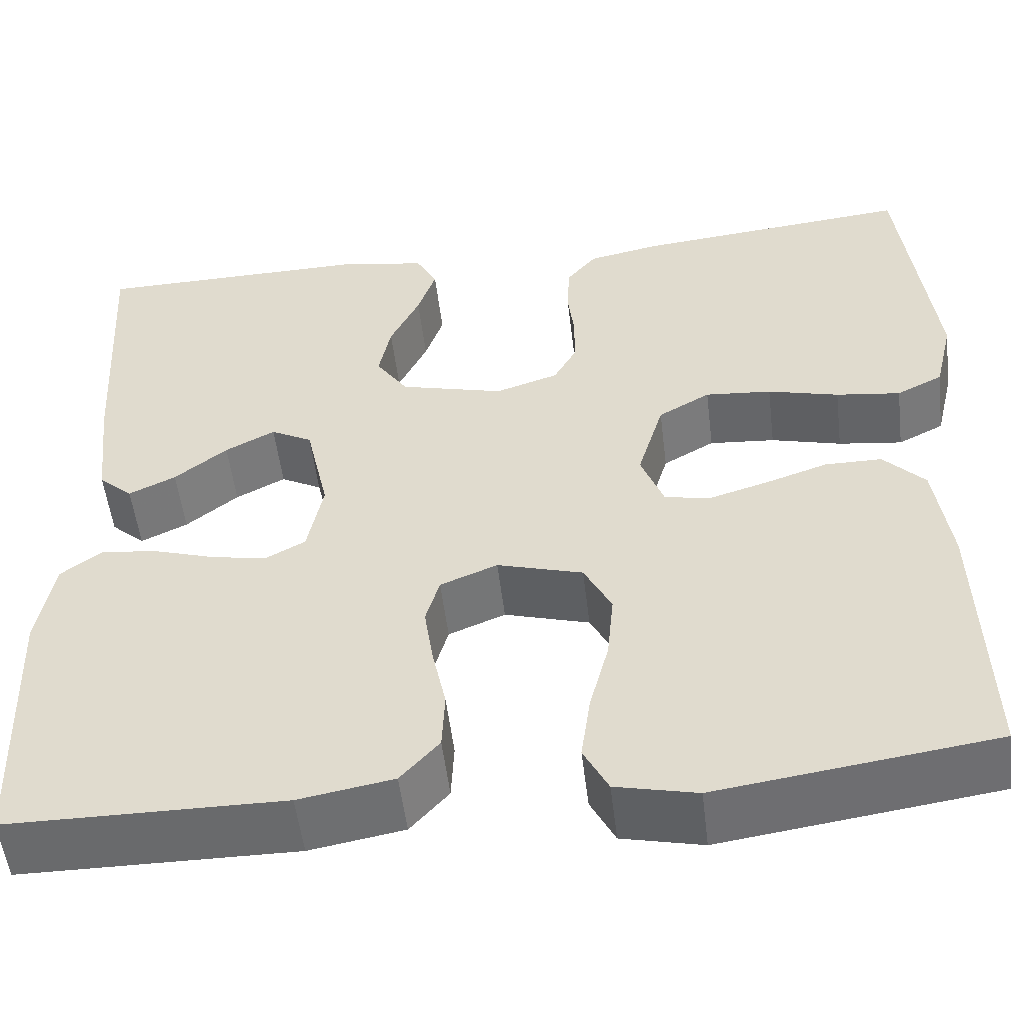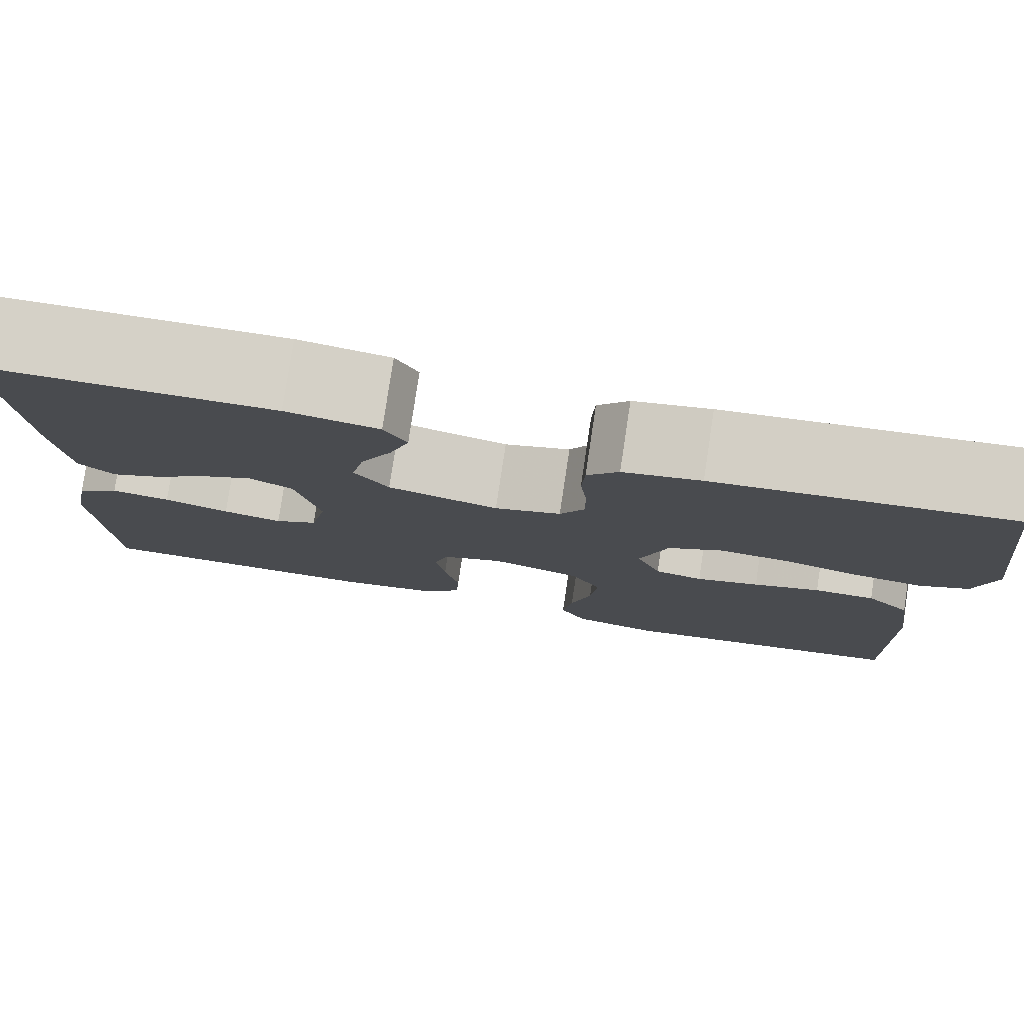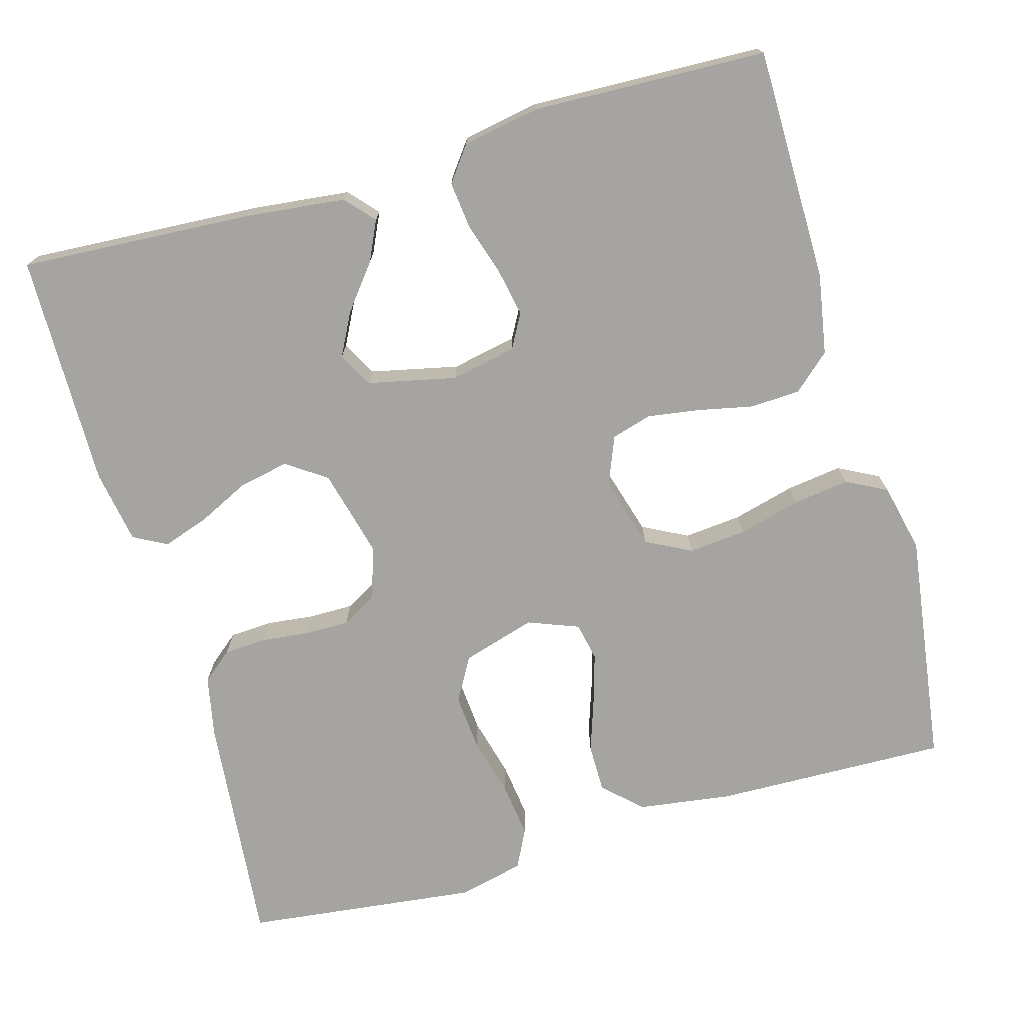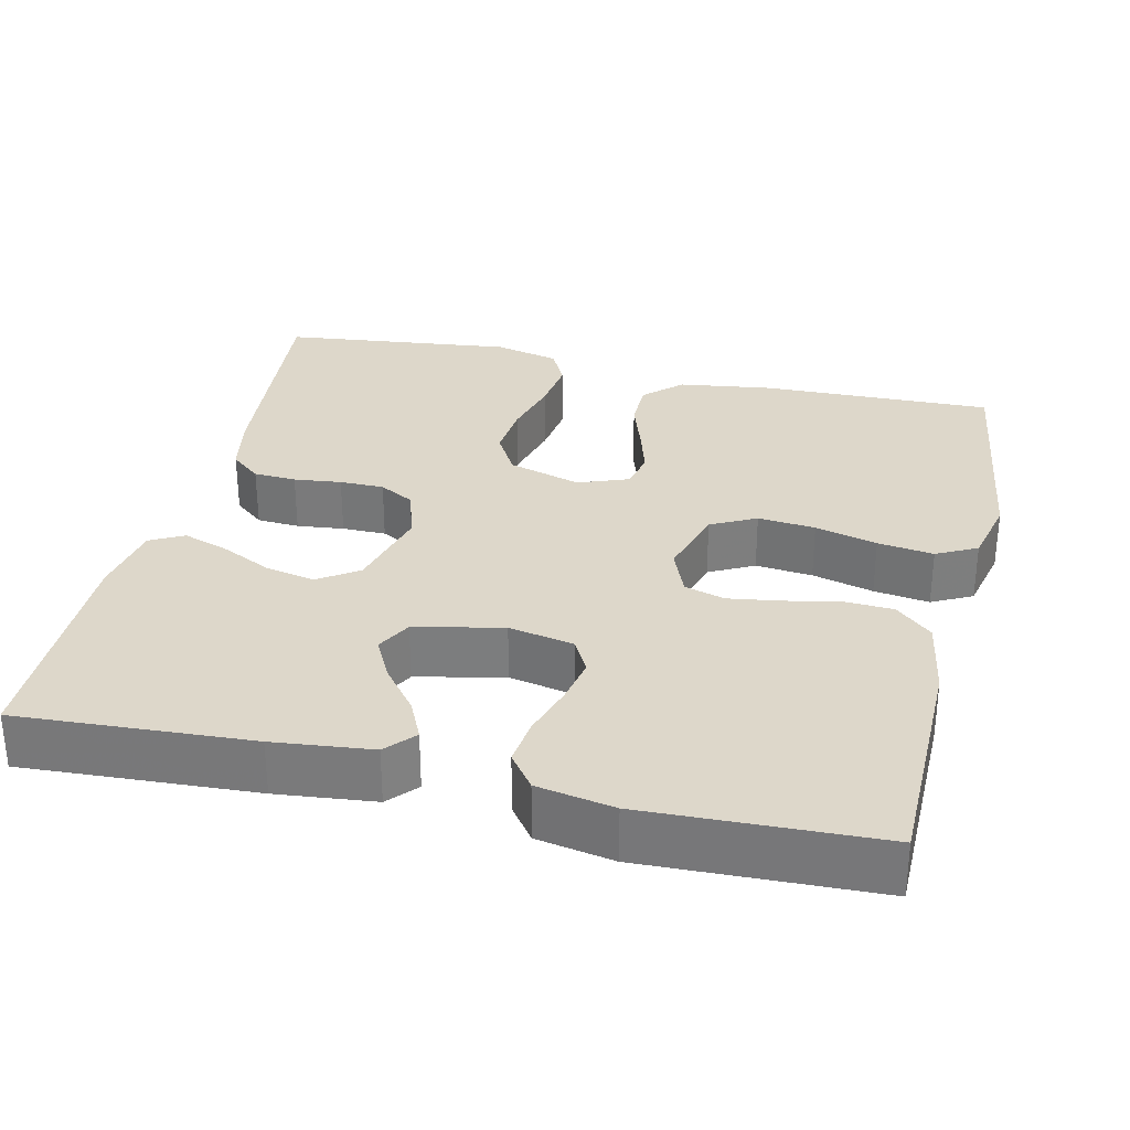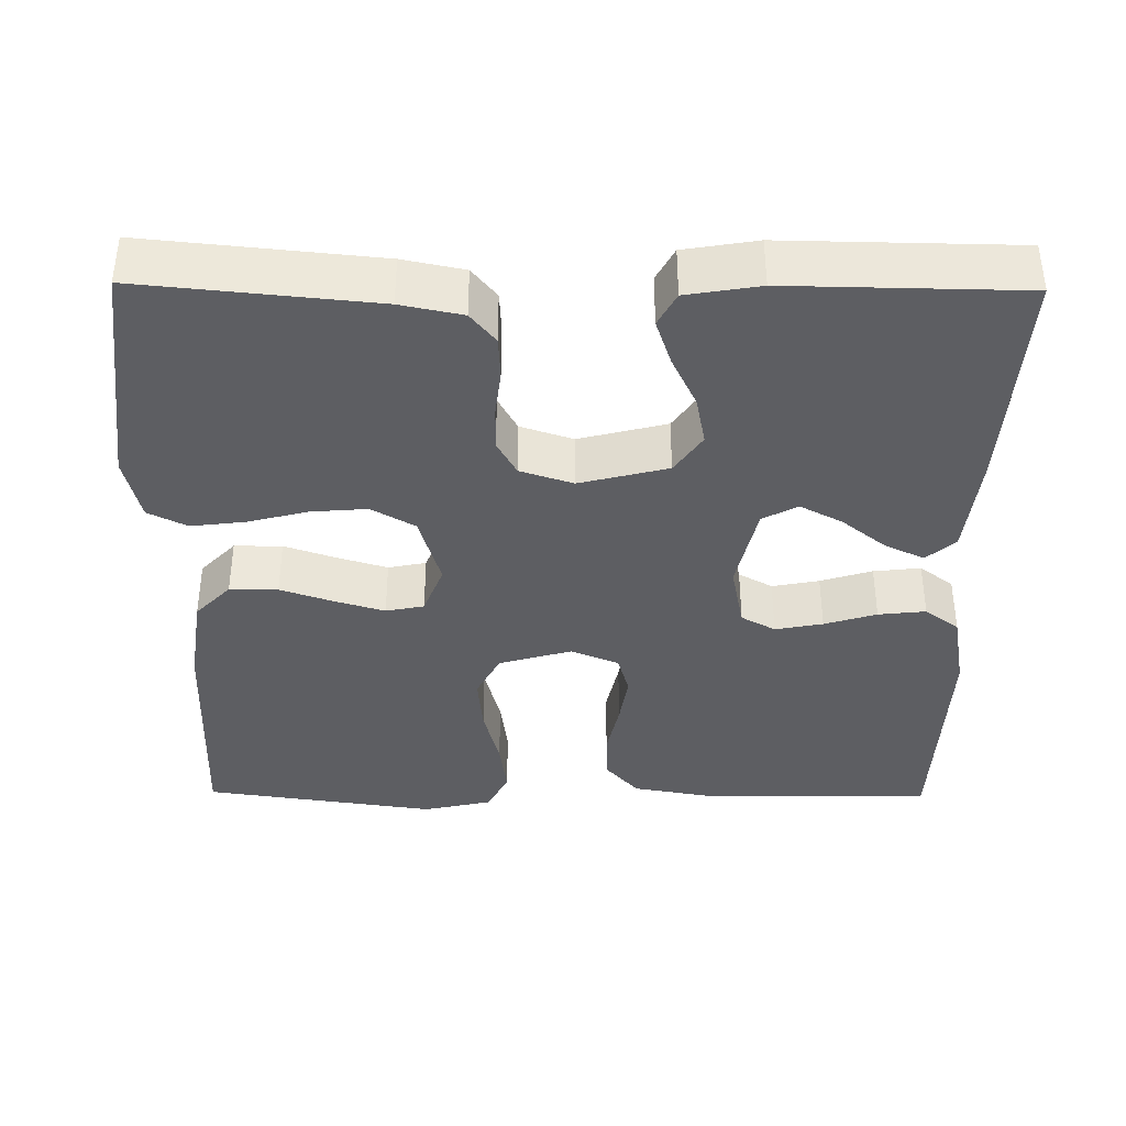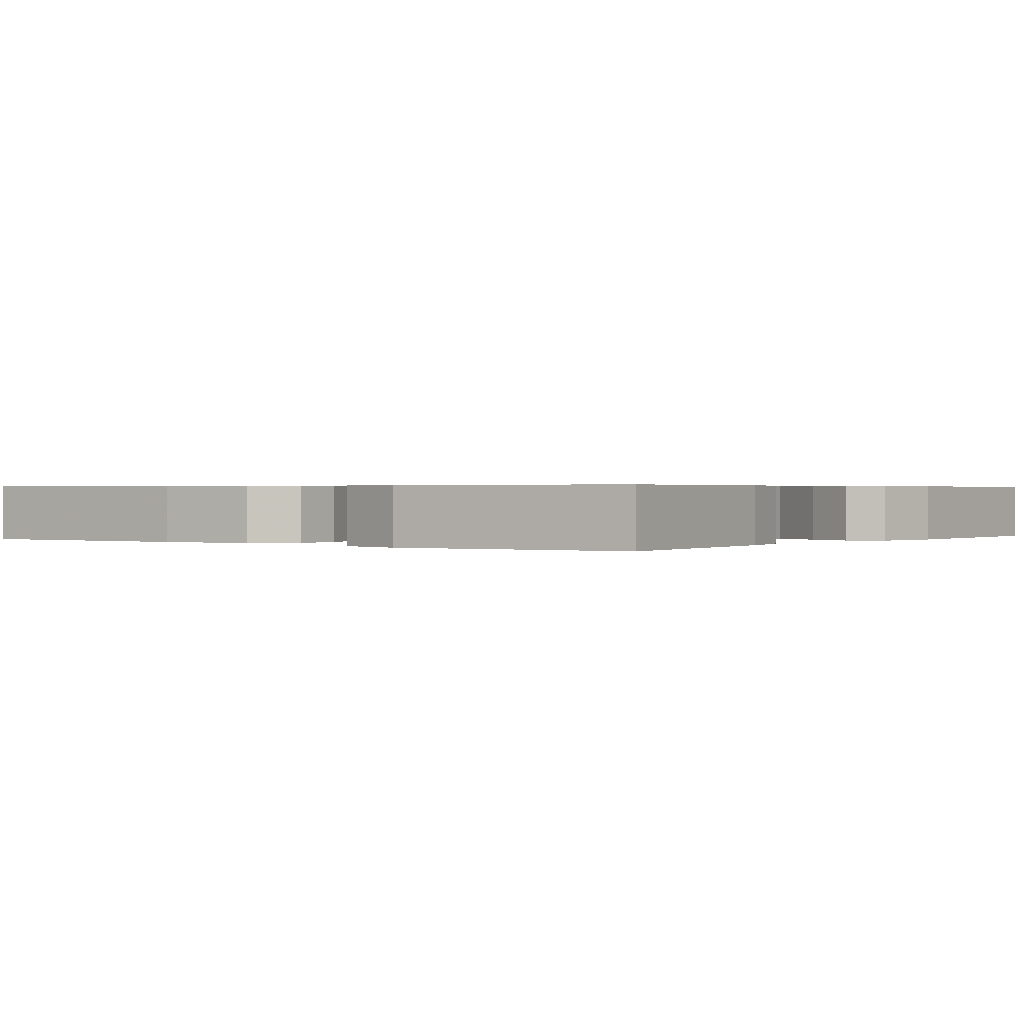
<metadata>
{"format":"obj","ext":"obj","renderer":"f3d","projection":"perspective","resolution":1024,"background":"white","views":[{"elev":-53.0,"azim":-173.2,"up":"+Z"},{"elev":79.3,"azim":-171.4,"up":"+Z"},{"elev":-73.4,"azim":105.9,"up":"+Y"},{"elev":30.9,"azim":103.2,"up":"+Y"},{"elev":-38.5,"azim":-0.7,"up":"+Y"},{"elev":0.5,"azim":-53.7,"up":"+Y"}]}
</metadata>
<code>
v -0.5 0.07 -0.5
v -0.492 0.07 -0.2
v -0.475 0.07 -0.08
v -0.43 0.07 -0.033
v -0.368 0.07 -0.033
v -0.3 0.07 -0.056
v -0.236 0.07 -0.075
v -0.187 0.07 -0.065
v -0.162 0.07 0
v -0.19 0.07 0.094
v -0.246 0.07 0.126
v -0.318 0.07 0.12
v -0.395 0.07 0.1
v -0.465 0.07 0.091
v -0.515 0.07 0.116
v -0.535 0.07 0.2
v -0.5 0.07 0.5
v -0.2 0.07 0.471
v -0.121 0.07 0.455
v -0.089 0.07 0.416
v -0.086 0.07 0.361
v -0.093 0.07 0.3
v -0.093 0.07 0.243
v -0.068 0.07 0.198
v 0 0.07 0.176
v 0.113 0.07 0.205
v 0.148 0.07 0.256
v 0.135 0.07 0.32
v 0.103 0.07 0.386
v 0.083 0.07 0.445
v 0.106 0.07 0.488
v 0.2 0.07 0.504
v 0.5 0.07 0.5
v 0.482 0.07 0.2
v 0.468 0.07 0.073
v 0.431 0.07 0.04
v 0.38 0.07 0.064
v 0.323 0.07 0.109
v 0.269 0.07 0.137
v 0.224 0.07 0.113
v 0.199 0.07 0
v 0.216 0.07 -0.084
v 0.26 0.07 -0.108
v 0.321 0.07 -0.096
v 0.388 0.07 -0.075
v 0.449 0.07 -0.068
v 0.493 0.07 -0.101
v 0.511 0.07 -0.2
v 0.5 0.07 -0.5
v 0.2 0.07 -0.502
v 0.097 0.07 -0.484
v 0.055 0.07 -0.437
v 0.052 0.07 -0.373
v 0.067 0.07 -0.302
v 0.077 0.07 -0.236
v 0.062 0.07 -0.184
v 0 0.07 -0.159
v -0.093 0.07 -0.186
v -0.123 0.07 -0.244
v -0.116 0.07 -0.318
v -0.095 0.07 -0.398
v -0.085 0.07 -0.47
v -0.112 0.07 -0.522
v -0.2 0.07 -0.542
v -0.5 0 -0.5
v -0.492 0 -0.2
v -0.475 0 -0.08
v -0.43 0 -0.033
v -0.368 0 -0.033
v -0.3 0 -0.056
v -0.236 0 -0.075
v -0.187 0 -0.065
v -0.162 0 0
v -0.19 0 0.094
v -0.246 0 0.126
v -0.318 0 0.12
v -0.395 0 0.1
v -0.465 0 0.091
v -0.515 0 0.116
v -0.535 0 0.2
v -0.5 0 0.5
v -0.2 0 0.471
v -0.121 0 0.455
v -0.089 0 0.416
v -0.086 0 0.361
v -0.093 0 0.3
v -0.093 0 0.243
v -0.068 0 0.198
v 0 0 0.176
v 0.113 0 0.205
v 0.148 0 0.256
v 0.135 0 0.32
v 0.103 0 0.386
v 0.083 0 0.445
v 0.106 0 0.488
v 0.2 0 0.504
v 0.5 0 0.5
v 0.482 0 0.2
v 0.468 0 0.073
v 0.431 0 0.04
v 0.38 0 0.064
v 0.323 0 0.109
v 0.269 0 0.137
v 0.224 0 0.113
v 0.199 0 0
v 0.216 0 -0.084
v 0.26 0 -0.108
v 0.321 0 -0.096
v 0.388 0 -0.075
v 0.449 0 -0.068
v 0.493 0 -0.101
v 0.511 0 -0.2
v 0.5 0 -0.5
v 0.2 0 -0.502
v 0.097 0 -0.484
v 0.055 0 -0.437
v 0.052 0 -0.373
v 0.067 0 -0.302
v 0.077 0 -0.236
v 0.062 0 -0.184
v 0 0 -0.159
v -0.093 0 -0.186
v -0.123 0 -0.244
v -0.116 0 -0.318
v -0.095 0 -0.398
v -0.085 0 -0.47
v -0.112 0 -0.522
v -0.2 0 -0.542
f 4 5 6
f 3 4 6
f 2 3 6
f 1 2 6
f 64 1 6
f 63 64 6
f 62 63 6
f 61 62 6
f 60 61 6
f 59 60 6 7
f 58 59 7 8
f 57 58 8 9
f 56 57 9 10
f 52 53 54
f 51 52 54
f 50 51 54
f 49 50 54
f 48 49 54
f 47 48 54
f 46 47 54
f 45 46 54
f 44 45 54
f 43 44 54 55
f 42 43 55 56
f 36 37 38
f 35 36 38
f 34 35 38
f 33 34 38
f 32 33 38
f 31 32 38
f 30 31 38
f 29 30 38
f 28 29 38
f 27 28 38 39
f 26 27 39 40
f 20 21 22
f 19 20 22
f 18 19 22
f 17 18 22
f 16 17 22
f 15 16 22
f 14 15 22
f 13 14 22
f 12 13 22
f 11 12 22 23
f 10 11 23 24
f 10 24 25
f 56 10 25
f 42 56 25
f 41 42 25
f 25 26 40 41
f 70 69 68
f 70 68 67
f 70 67 66
f 70 66 65
f 70 65 128
f 70 128 127
f 70 127 126
f 70 126 125
f 70 125 124
f 71 70 124 123
f 72 71 123 122
f 73 72 122 121
f 74 73 121 120
f 118 117 116
f 118 116 115
f 118 115 114
f 118 114 113
f 118 113 112
f 118 112 111
f 118 111 110
f 118 110 109
f 118 109 108
f 119 118 108 107
f 120 119 107 106
f 102 101 100
f 102 100 99
f 102 99 98
f 102 98 97
f 102 97 96
f 102 96 95
f 102 95 94
f 102 94 93
f 102 93 92
f 103 102 92 91
f 104 103 91 90
f 86 85 84
f 86 84 83
f 86 83 82
f 86 82 81
f 86 81 80
f 86 80 79
f 86 79 78
f 86 78 77
f 86 77 76
f 87 86 76 75
f 88 87 75 74
f 89 88 74
f 89 74 120
f 89 120 106
f 89 106 105
f 105 104 90 89
f 1 65 66 2
f 2 66 67 3
f 3 67 68 4
f 4 68 69 5
f 5 69 70 6
f 6 70 71 7
f 7 71 72 8
f 8 72 73 9
f 9 73 74 10
f 10 74 75 11
f 11 75 76 12
f 12 76 77 13
f 13 77 78 14
f 14 78 79 15
f 15 79 80 16
f 16 80 81 17
f 17 81 82 18
f 18 82 83 19
f 19 83 84 20
f 20 84 85 21
f 21 85 86 22
f 22 86 87 23
f 23 87 88 24
f 24 88 89 25
f 25 89 90 26
f 26 90 91 27
f 27 91 92 28
f 28 92 93 29
f 29 93 94 30
f 30 94 95 31
f 31 95 96 32
f 32 96 97 33
f 33 97 98 34
f 34 98 99 35
f 35 99 100 36
f 36 100 101 37
f 37 101 102 38
f 38 102 103 39
f 39 103 104 40
f 40 104 105 41
f 41 105 106 42
f 42 106 107 43
f 43 107 108 44
f 44 108 109 45
f 45 109 110 46
f 46 110 111 47
f 47 111 112 48
f 48 112 113 49
f 49 113 114 50
f 50 114 115 51
f 51 115 116 52
f 52 116 117 53
f 53 117 118 54
f 54 118 119 55
f 55 119 120 56
f 56 120 121 57
f 57 121 122 58
f 58 122 123 59
f 59 123 124 60
f 60 124 125 61
f 61 125 126 62
f 62 126 127 63
f 63 127 128 64
f 64 128 65 1

</code>
